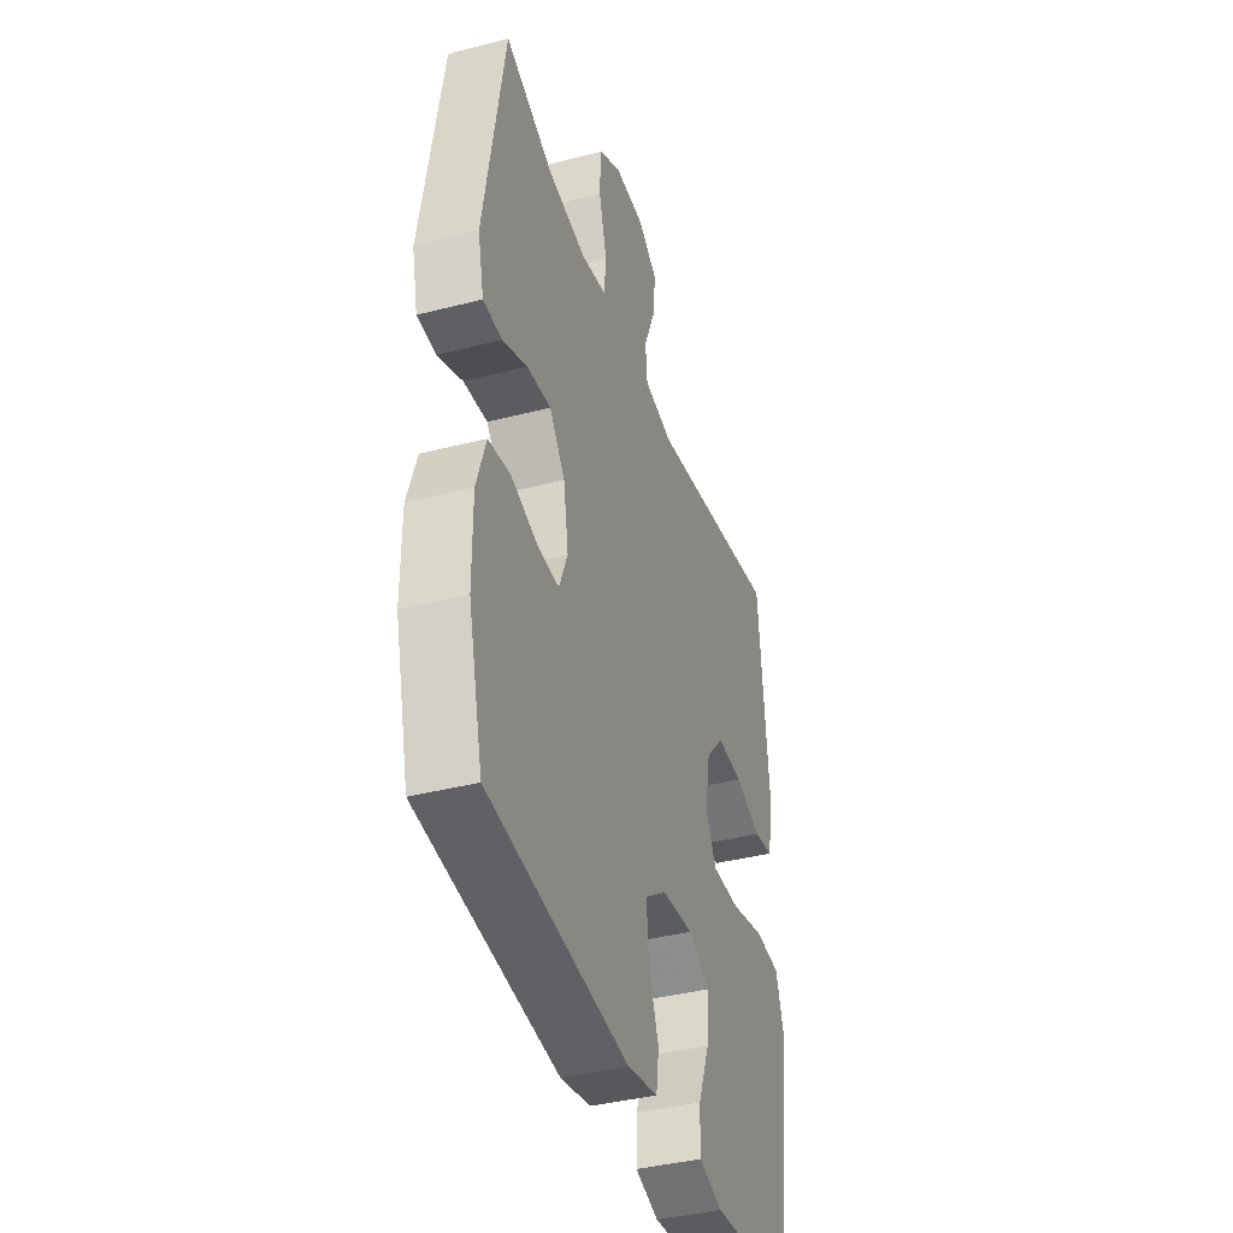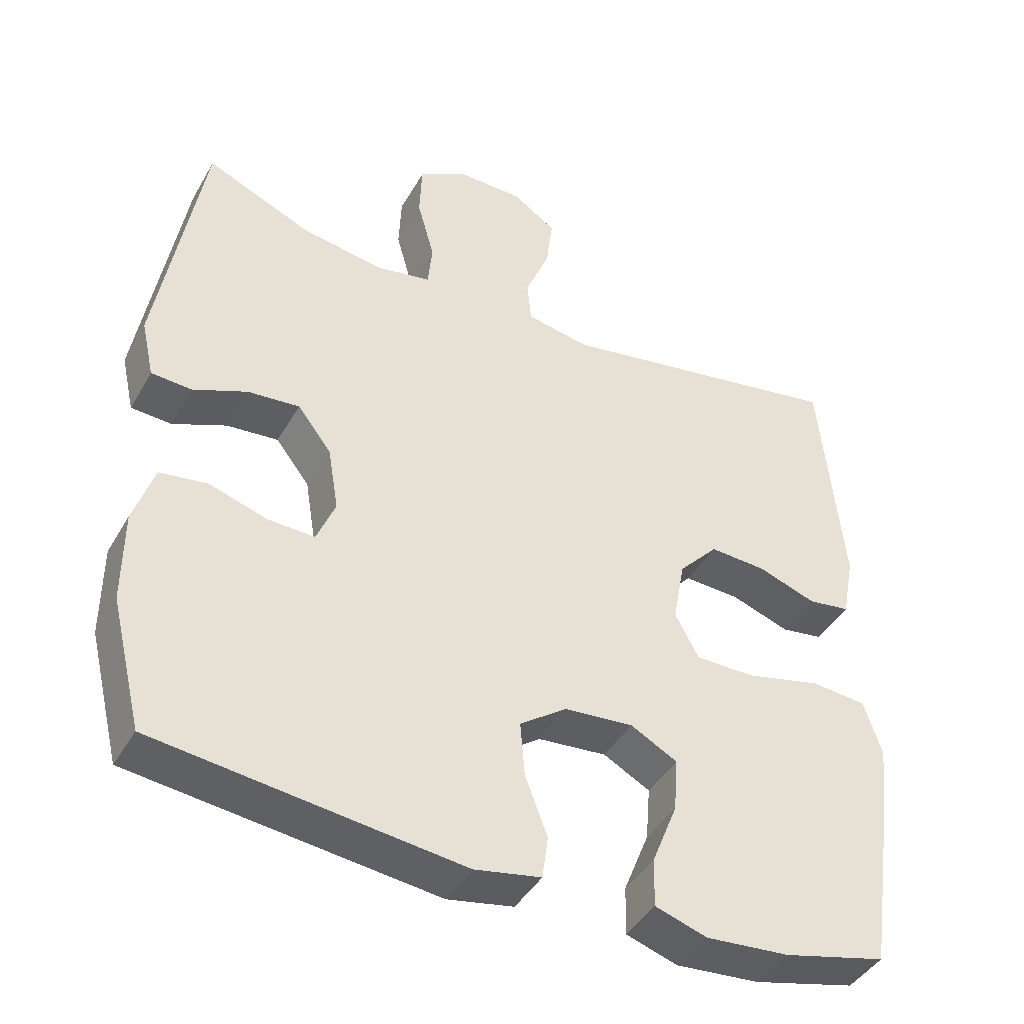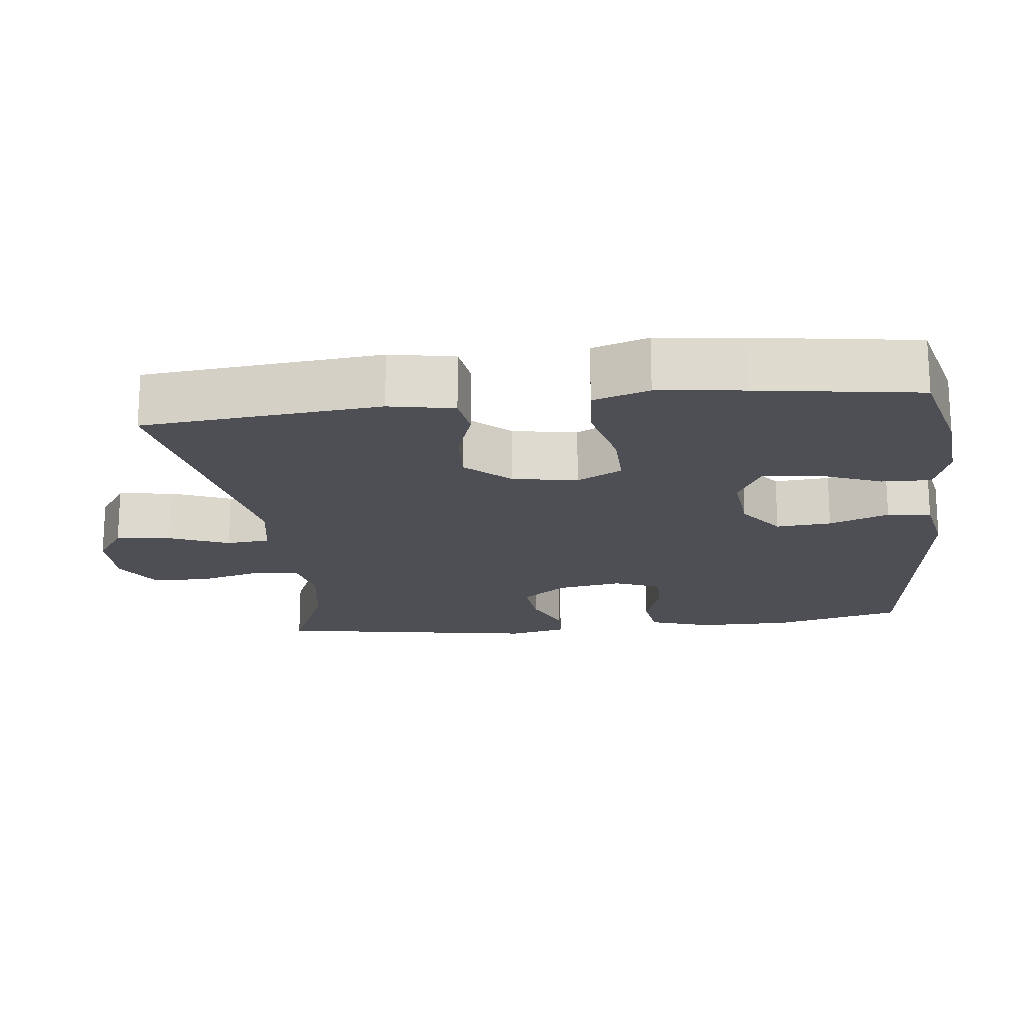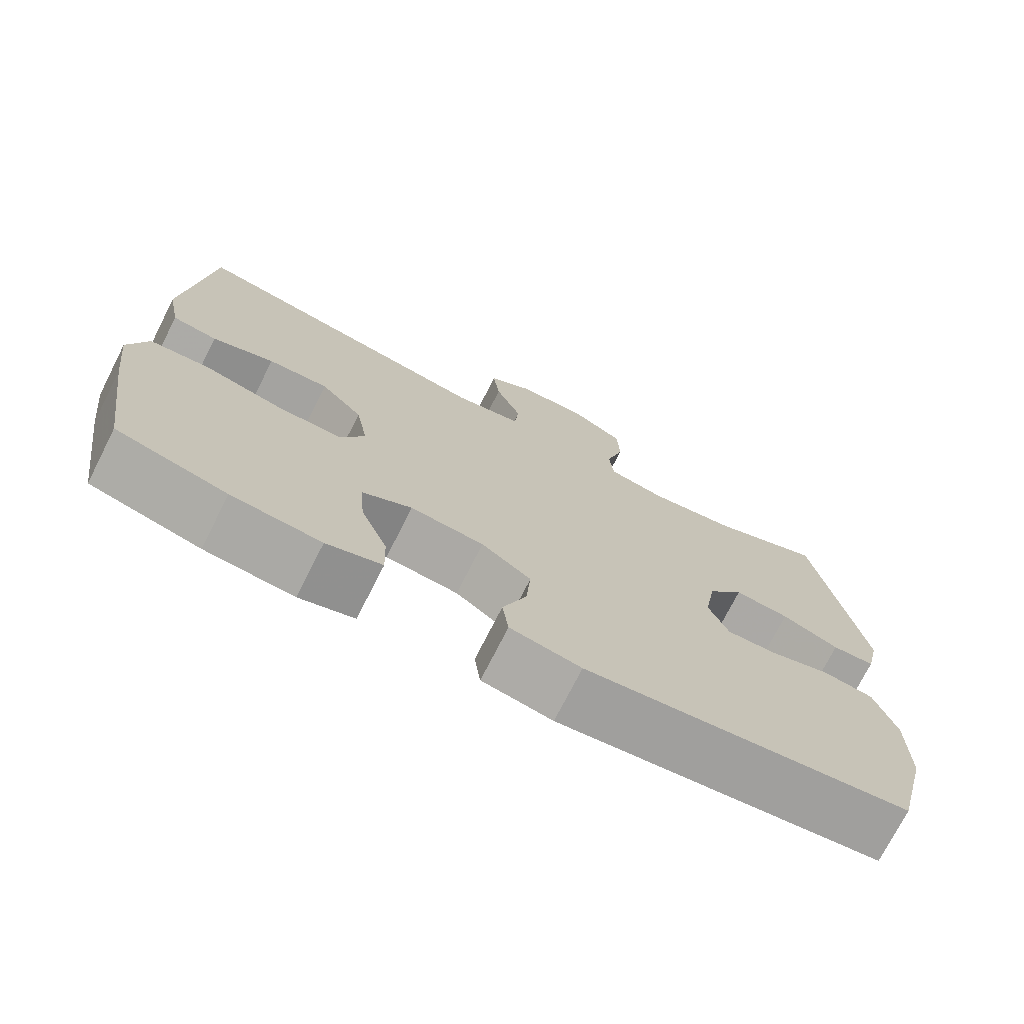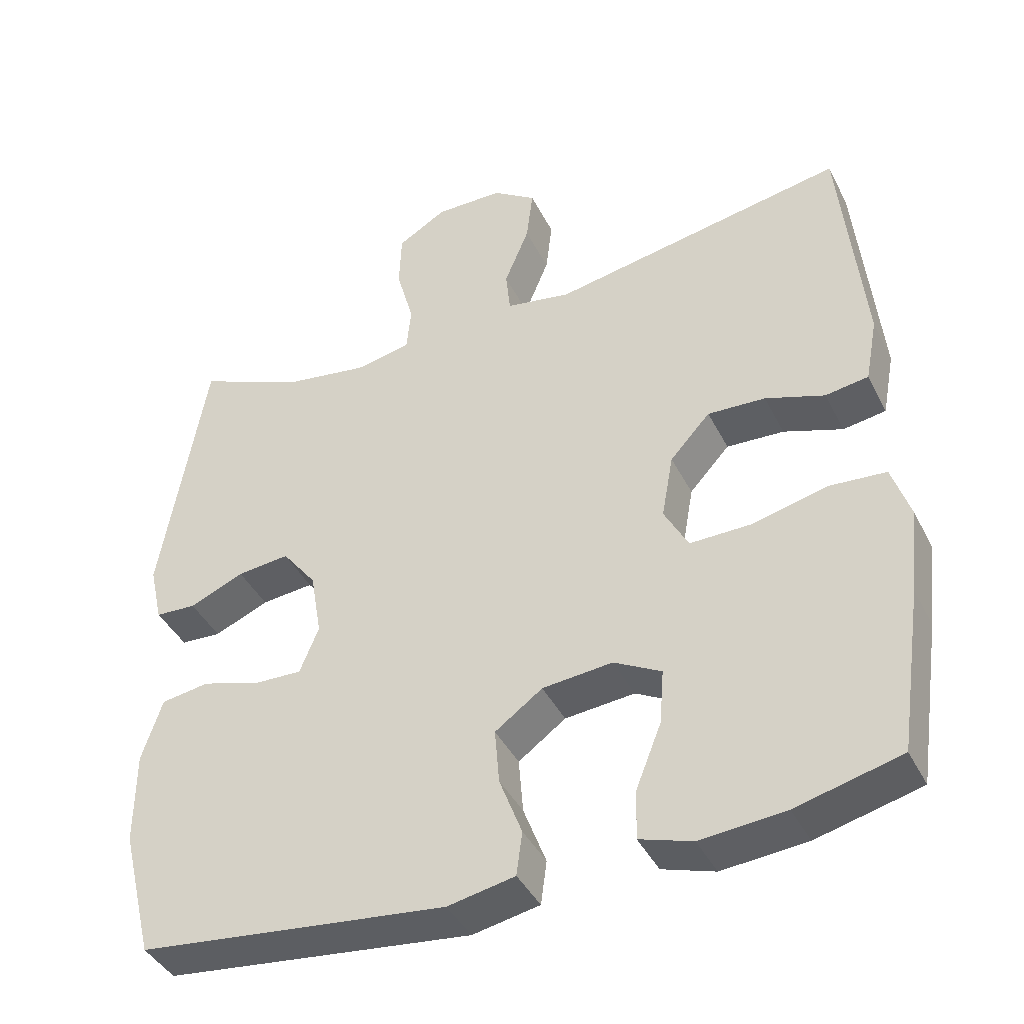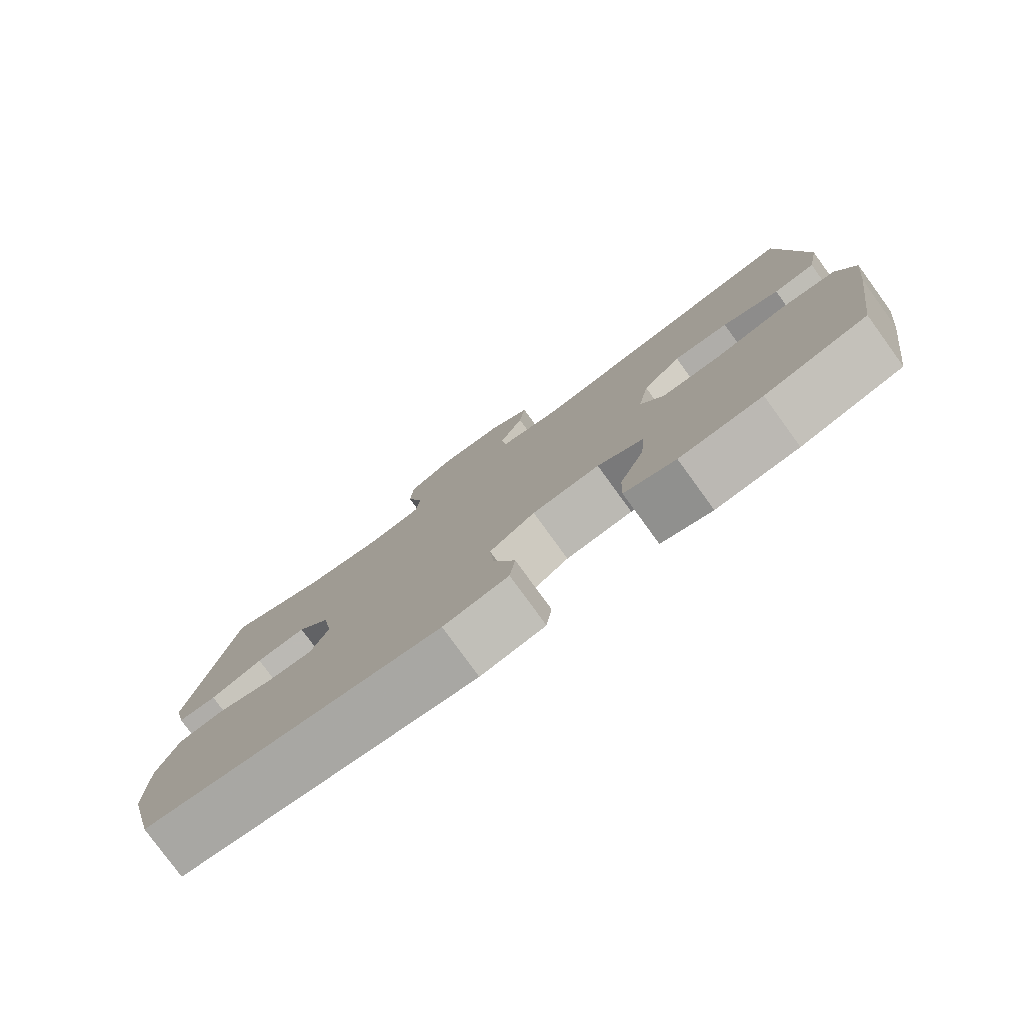
<metadata>
{"format":"obj","ext":"obj","renderer":"f3d","projection":"perspective","resolution":1024,"background":"white","views":[{"elev":-39.1,"azim":-72.1,"up":"+Z"},{"elev":-42.9,"azim":-27.9,"up":"+Z"},{"elev":-18.4,"azim":96.6,"up":"+Y"},{"elev":-74.0,"azim":153.1,"up":"+Z"},{"elev":-41.4,"azim":25.1,"up":"+Z"},{"elev":-79.5,"azim":36.0,"up":"+Z"}]}
</metadata>
<code>
v 0.5 0.07 -0.5
v 0.357 0.07 -0.536
v 0.241 0.07 -0.546
v 0.169 0.07 -0.523
v 0.171 0.07 -0.455
v 0.206 0.07 -0.367
v 0.212 0.07 -0.292
v 0.147 0.07 -0.257
v 0.051 0.07 -0.266
v -0.014 0.07 -0.313
v -0.008 0.07 -0.389
v 0.023 0.07 -0.471
v 0.015 0.07 -0.531
v -0.077 0.07 -0.549
v -0.5 0.07 -0.5
v -0.544 0.07 -0.322
v -0.544 0.07 -0.193
v -0.516 0.07 -0.107
v -0.45 0.07 -0.097
v -0.369 0.07 -0.122
v -0.304 0.07 -0.124
v -0.278 0.07 -0.06
v -0.293 0.07 0.03
v -0.34 0.07 0.091
v -0.412 0.07 0.084
v -0.487 0.07 0.052
v -0.543 0.07 0.055
v -0.561 0.07 0.135
v -0.5 0.07 0.5
v -0.353 0.07 0.437
v -0.238 0.07 0.419
v -0.162 0.07 0.434
v -0.156 0.07 0.497
v -0.18 0.07 0.584
v -0.177 0.07 0.662
v -0.11 0.07 0.702
v -0.017 0.07 0.701
v 0.043 0.07 0.66
v 0.034 0.07 0.585
v 0 0.07 0.502
v 0.006 0.07 0.442
v 0.095 0.07 0.426
v 0.5 0.07 0.5
v 0.531 0.07 0.174
v 0.514 0.07 0.085
v 0.455 0.07 0.076
v 0.374 0.07 0.104
v 0.295 0.07 0.108
v 0.24 0.07 0.048
v 0.224 0.07 -0.041
v 0.257 0.07 -0.103
v 0.341 0.07 -0.102
v 0.444 0.07 -0.077
v 0.522 0.07 -0.083
v 0.547 0.07 -0.16
v 0.533 0.07 -0.277
v 0.5 0 -0.5
v 0.357 0 -0.536
v 0.241 0 -0.546
v 0.169 0 -0.523
v 0.171 0 -0.455
v 0.206 0 -0.367
v 0.212 0 -0.292
v 0.147 0 -0.257
v 0.051 0 -0.266
v -0.014 0 -0.313
v -0.008 0 -0.389
v 0.023 0 -0.471
v 0.015 0 -0.531
v -0.077 0 -0.549
v -0.5 0 -0.5
v -0.544 0 -0.322
v -0.544 0 -0.193
v -0.516 0 -0.107
v -0.45 0 -0.097
v -0.369 0 -0.122
v -0.304 0 -0.124
v -0.278 0 -0.06
v -0.293 0 0.03
v -0.34 0 0.091
v -0.412 0 0.084
v -0.487 0 0.052
v -0.543 0 0.055
v -0.561 0 0.135
v -0.5 0 0.5
v -0.353 0 0.437
v -0.238 0 0.419
v -0.162 0 0.434
v -0.156 0 0.497
v -0.18 0 0.584
v -0.177 0 0.662
v -0.11 0 0.702
v -0.017 0 0.701
v 0.043 0 0.66
v 0.034 0 0.585
v 0 0 0.502
v 0.006 0 0.442
v 0.095 0 0.426
v 0.5 0 0.5
v 0.531 0 0.174
v 0.514 0 0.085
v 0.455 0 0.076
v 0.374 0 0.104
v 0.295 0 0.108
v 0.24 0 0.048
v 0.224 0 -0.041
v 0.257 0 -0.103
v 0.341 0 -0.102
v 0.444 0 -0.077
v 0.522 0 -0.083
v 0.547 0 -0.16
v 0.533 0 -0.277
f 4 5 6
f 3 4 6
f 2 3 6
f 1 2 6
f 56 1 6
f 55 56 6
f 54 55 6
f 53 54 6
f 52 53 6
f 51 52 6 7
f 50 51 7 8
f 49 50 8 9
f 45 46 47
f 44 45 47
f 43 44 47
f 42 43 47
f 41 42 47 48
f 38 39 40
f 37 38 40
f 36 37 40
f 35 36 40
f 34 35 40
f 33 34 40
f 32 33 40 41
f 41 48 49
f 32 41 49
f 31 32 49
f 28 29 30
f 27 28 30
f 26 27 30
f 25 26 30
f 24 25 30 31
f 18 19 20
f 17 18 20
f 16 17 20
f 15 16 20
f 14 15 20
f 13 14 20
f 12 13 20
f 11 12 20
f 10 11 20 21
f 49 9 10
f 31 49 10
f 24 31 10
f 23 24 10
f 10 21 22
f 10 22 23
f 62 61 60
f 62 60 59
f 62 59 58
f 62 58 57
f 62 57 112
f 62 112 111
f 62 111 110
f 62 110 109
f 62 109 108
f 63 62 108 107
f 64 63 107 106
f 65 64 106 105
f 103 102 101
f 103 101 100
f 103 100 99
f 103 99 98
f 104 103 98 97
f 96 95 94
f 96 94 93
f 96 93 92
f 96 92 91
f 96 91 90
f 96 90 89
f 97 96 89 88
f 105 104 97
f 105 97 88
f 105 88 87
f 86 85 84
f 86 84 83
f 86 83 82
f 86 82 81
f 87 86 81 80
f 76 75 74
f 76 74 73
f 76 73 72
f 76 72 71
f 76 71 70
f 76 70 69
f 76 69 68
f 76 68 67
f 77 76 67 66
f 66 65 105
f 66 105 87
f 66 87 80
f 66 80 79
f 78 77 66
f 79 78 66
f 1 57 58 2
f 2 58 59 3
f 3 59 60 4
f 4 60 61 5
f 5 61 62 6
f 6 62 63 7
f 7 63 64 8
f 8 64 65 9
f 9 65 66 10
f 10 66 67 11
f 11 67 68 12
f 12 68 69 13
f 13 69 70 14
f 14 70 71 15
f 15 71 72 16
f 16 72 73 17
f 17 73 74 18
f 18 74 75 19
f 19 75 76 20
f 20 76 77 21
f 21 77 78 22
f 22 78 79 23
f 23 79 80 24
f 24 80 81 25
f 25 81 82 26
f 26 82 83 27
f 27 83 84 28
f 28 84 85 29
f 29 85 86 30
f 30 86 87 31
f 31 87 88 32
f 32 88 89 33
f 33 89 90 34
f 34 90 91 35
f 35 91 92 36
f 36 92 93 37
f 37 93 94 38
f 38 94 95 39
f 39 95 96 40
f 40 96 97 41
f 41 97 98 42
f 42 98 99 43
f 43 99 100 44
f 44 100 101 45
f 45 101 102 46
f 46 102 103 47
f 47 103 104 48
f 48 104 105 49
f 49 105 106 50
f 50 106 107 51
f 51 107 108 52
f 52 108 109 53
f 53 109 110 54
f 54 110 111 55
f 55 111 112 56
f 56 112 57 1

</code>
